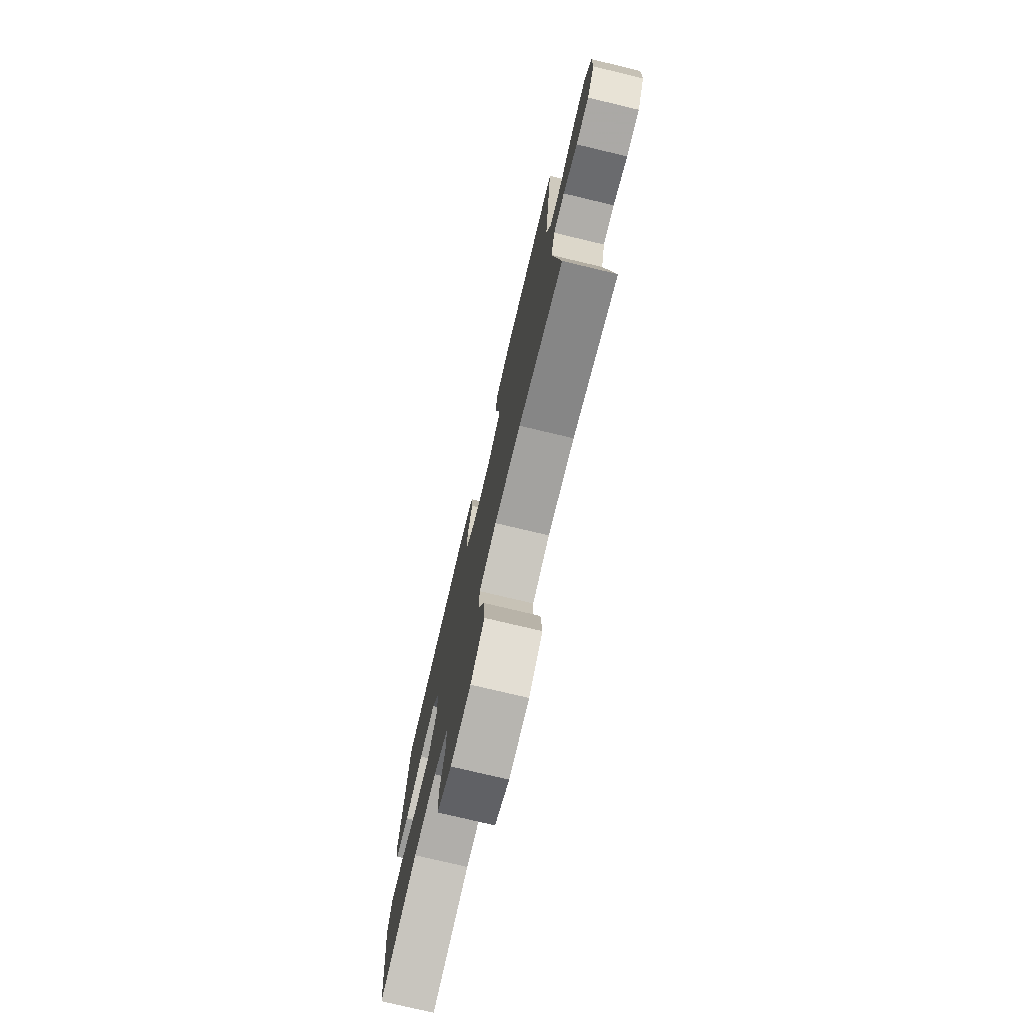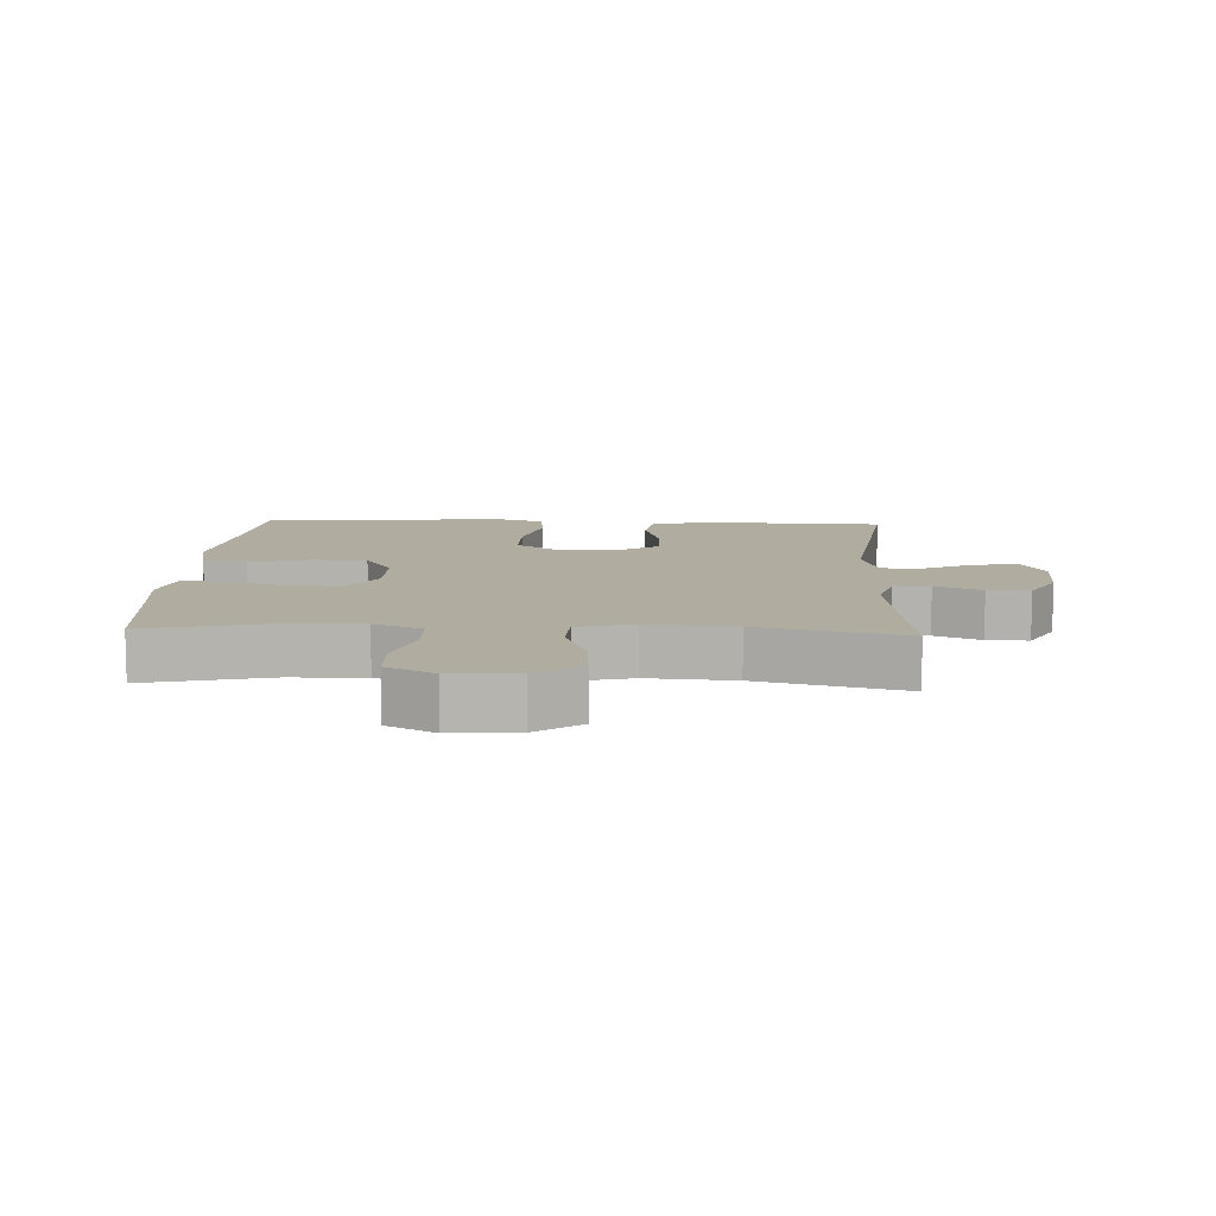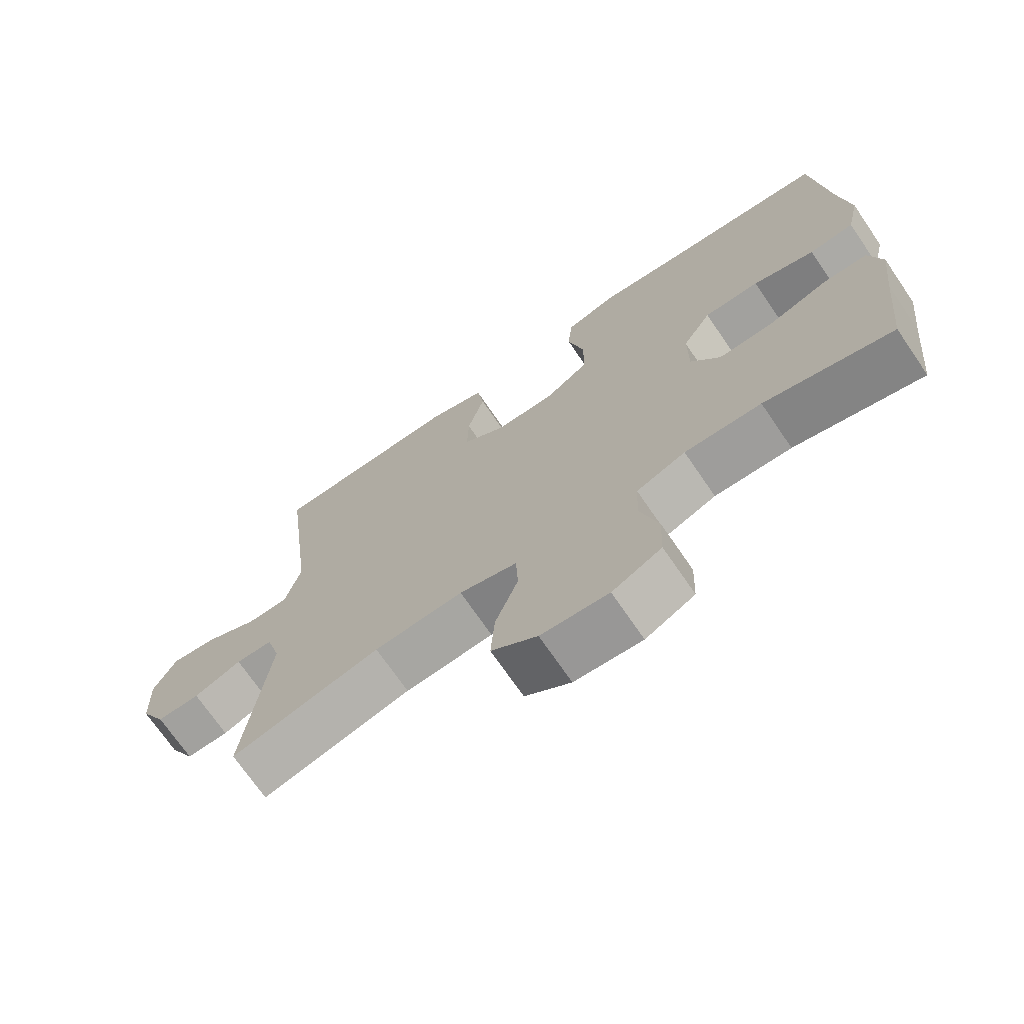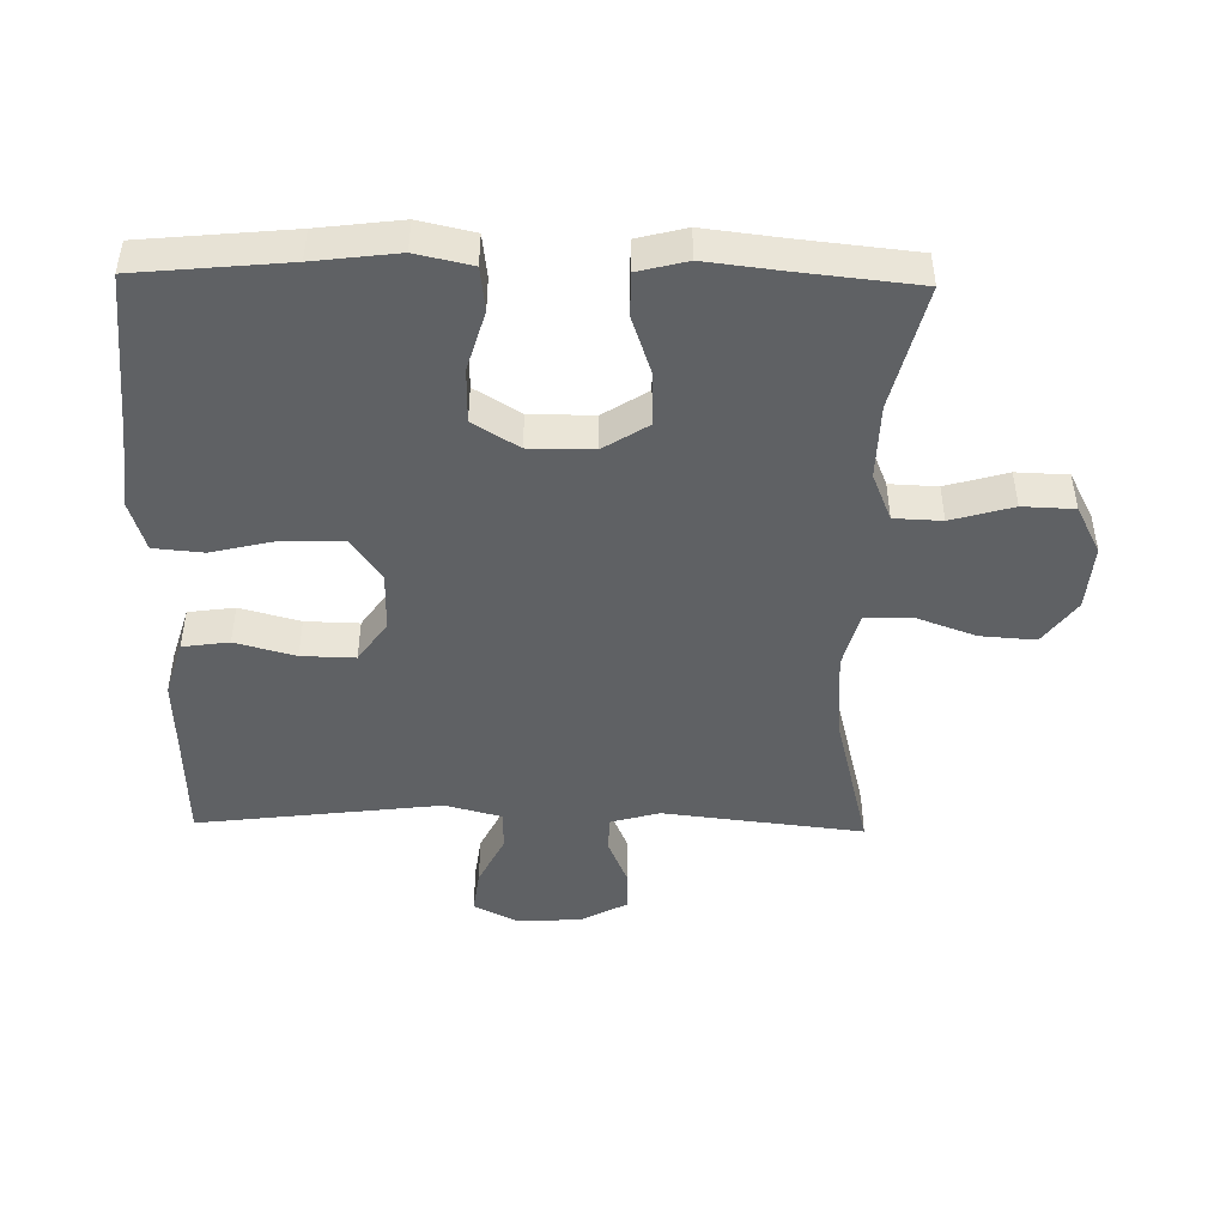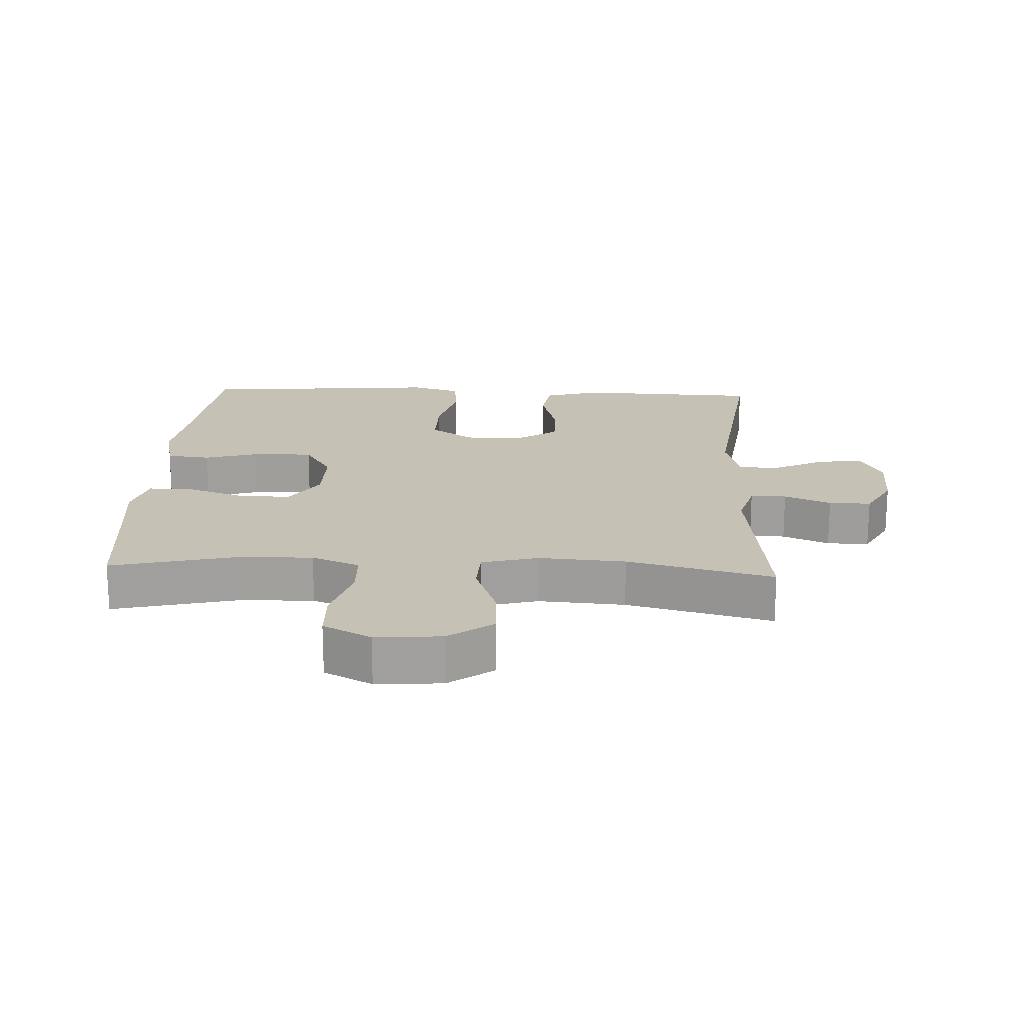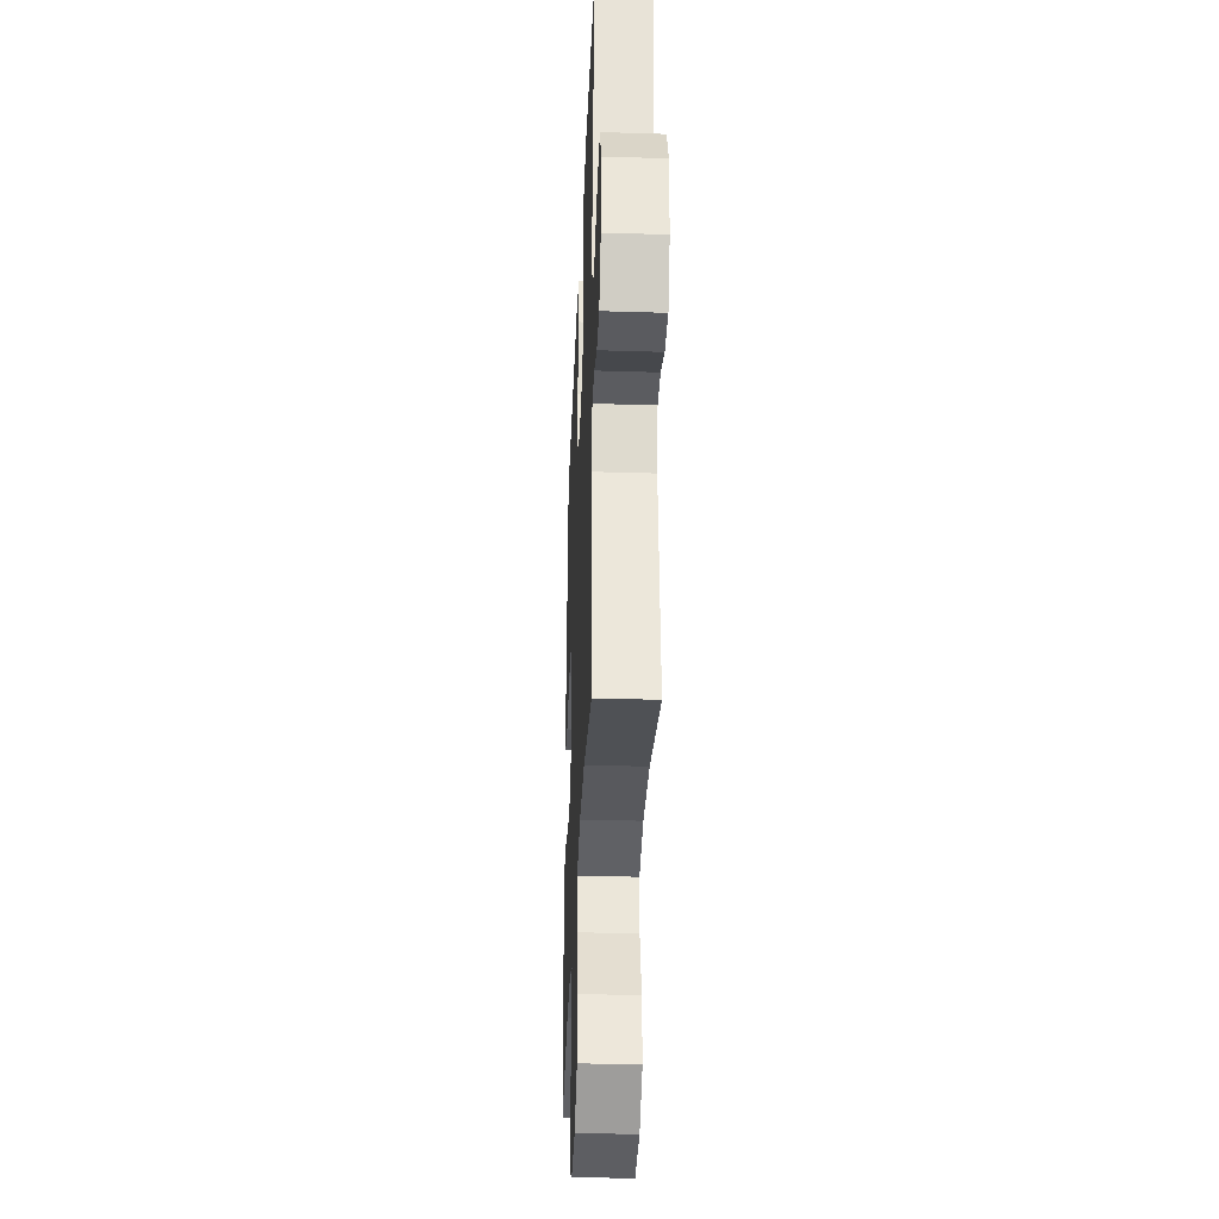
<metadata>
{"format":"obj","ext":"obj","renderer":"f3d","projection":"perspective","resolution":1024,"background":"white","views":[{"elev":-76.4,"azim":-103.4,"up":"+Z"},{"elev":9.9,"azim":-177.1,"up":"+Y"},{"elev":-71.5,"azim":34.4,"up":"+Z"},{"elev":-46.5,"azim":88.9,"up":"+Y"},{"elev":18.7,"azim":-177.2,"up":"+Y"},{"elev":-34.0,"azim":-92.4,"up":"+Z"}]}
</metadata>
<code>
v 0.5 0.07 0.5
v 0.522 0.07 0.271
v 0.538 0.07 0.143
v 0.519 0.07 0.058
v 0.452 0.07 0.05
v 0.36 0.07 0.077
v 0.277 0.07 0.076
v 0.234 0.07 0.006
v 0.234 0.07 -0.092
v 0.277 0.07 -0.16
v 0.358 0.07 -0.158
v 0.448 0.07 -0.127
v 0.514 0.07 -0.127
v 0.533 0.07 -0.202
v 0.519 0.07 -0.32
v 0.5 0.07 -0.5
v 0.31 0.07 -0.453
v 0.196 0.07 -0.45
v 0.123 0.07 -0.48
v 0.12 0.07 -0.553
v 0.147 0.07 -0.647
v 0.144 0.07 -0.726
v 0.071 0.07 -0.764
v -0.029 0.07 -0.756
v -0.097 0.07 -0.706
v -0.091 0.07 -0.621
v -0.057 0.07 -0.528
v -0.06 0.07 -0.458
v -0.146 0.07 -0.435
v -0.278 0.07 -0.444
v -0.5 0.07 -0.5
v -0.465 0.07 -0.194
v -0.486 0.07 -0.119
v -0.541 0.07 -0.118
v -0.612 0.07 -0.148
v -0.676 0.07 -0.149
v -0.714 0.07 -0.078
v -0.718 0.07 0.022
v -0.685 0.07 0.087
v -0.617 0.07 0.078
v -0.538 0.07 0.039
v -0.477 0.07 0.04
v -0.454 0.07 0.127
v -0.5 0.07 0.5
v -0.348 0.07 0.505
v -0.219 0.07 0.51
v -0.133 0.07 0.484
v -0.123 0.07 0.413
v -0.148 0.07 0.321
v -0.15 0.07 0.239
v -0.087 0.07 0.195
v 0.003 0.07 0.195
v 0.068 0.07 0.241
v 0.068 0.07 0.33
v 0.044 0.07 0.431
v 0.051 0.07 0.507
v 0.128 0.07 0.531
v 0.245 0.07 0.519
v 0.5 0 0.5
v 0.522 0 0.271
v 0.538 0 0.143
v 0.519 0 0.058
v 0.452 0 0.05
v 0.36 0 0.077
v 0.277 0 0.076
v 0.234 0 0.006
v 0.234 0 -0.092
v 0.277 0 -0.16
v 0.358 0 -0.158
v 0.448 0 -0.127
v 0.514 0 -0.127
v 0.533 0 -0.202
v 0.519 0 -0.32
v 0.5 0 -0.5
v 0.31 0 -0.453
v 0.196 0 -0.45
v 0.123 0 -0.48
v 0.12 0 -0.553
v 0.147 0 -0.647
v 0.144 0 -0.726
v 0.071 0 -0.764
v -0.029 0 -0.756
v -0.097 0 -0.706
v -0.091 0 -0.621
v -0.057 0 -0.528
v -0.06 0 -0.458
v -0.146 0 -0.435
v -0.278 0 -0.444
v -0.5 0 -0.5
v -0.465 0 -0.194
v -0.486 0 -0.119
v -0.541 0 -0.118
v -0.612 0 -0.148
v -0.676 0 -0.149
v -0.714 0 -0.078
v -0.718 0 0.022
v -0.685 0 0.087
v -0.617 0 0.078
v -0.538 0 0.039
v -0.477 0 0.04
v -0.454 0 0.127
v -0.5 0 0.5
v -0.348 0 0.505
v -0.219 0 0.51
v -0.133 0 0.484
v -0.123 0 0.413
v -0.148 0 0.321
v -0.15 0 0.239
v -0.087 0 0.195
v 0.003 0 0.195
v 0.068 0 0.241
v 0.068 0 0.33
v 0.044 0 0.431
v 0.051 0 0.507
v 0.128 0 0.531
v 0.245 0 0.519
f 55 56 57 58
f 54 55 58 1
f 53 54 1 2
f 52 53 2 3
f 51 52 3 4
f 46 47 48 49
f 45 46 49 50
f 43 44 45 50
f 42 43 50 51
f 38 39 40 41
f 38 41 42
f 37 38 42
f 34 35 36 37
f 33 34 37 42
f 32 33 42 51
f 30 31 32 51
f 24 25 26 27
f 24 27 28
f 23 24 28
f 20 21 22 23
f 19 20 23 28
f 18 19 28 29
f 15 16 17
f 15 17 18 29
f 11 12 13 14
f 10 11 14 15
f 4 5 6
f 51 4 6
f 51 6 7
f 30 51 7 8
f 10 15 29 30
f 9 10 30
f 8 9 30
f 116 115 114 113
f 59 116 113 112
f 60 59 112 111
f 61 60 111 110
f 62 61 110 109
f 107 106 105 104
f 108 107 104 103
f 108 103 102 101
f 109 108 101 100
f 99 98 97 96
f 100 99 96
f 100 96 95
f 95 94 93 92
f 100 95 92 91
f 109 100 91 90
f 109 90 89 88
f 85 84 83 82
f 86 85 82
f 86 82 81
f 81 80 79 78
f 86 81 78 77
f 87 86 77 76
f 75 74 73
f 87 76 75 73
f 72 71 70 69
f 73 72 69 68
f 64 63 62
f 64 62 109
f 65 64 109
f 66 65 109 88
f 88 87 73 68
f 88 68 67
f 88 67 66
f 1 59 60 2
f 2 60 61 3
f 3 61 62 4
f 4 62 63 5
f 5 63 64 6
f 6 64 65 7
f 7 65 66 8
f 8 66 67 9
f 9 67 68 10
f 10 68 69 11
f 11 69 70 12
f 12 70 71 13
f 13 71 72 14
f 14 72 73 15
f 15 73 74 16
f 16 74 75 17
f 17 75 76 18
f 18 76 77 19
f 19 77 78 20
f 20 78 79 21
f 21 79 80 22
f 22 80 81 23
f 23 81 82 24
f 24 82 83 25
f 25 83 84 26
f 26 84 85 27
f 27 85 86 28
f 28 86 87 29
f 29 87 88 30
f 30 88 89 31
f 31 89 90 32
f 32 90 91 33
f 33 91 92 34
f 34 92 93 35
f 35 93 94 36
f 36 94 95 37
f 37 95 96 38
f 38 96 97 39
f 39 97 98 40
f 40 98 99 41
f 41 99 100 42
f 42 100 101 43
f 43 101 102 44
f 44 102 103 45
f 45 103 104 46
f 46 104 105 47
f 47 105 106 48
f 48 106 107 49
f 49 107 108 50
f 50 108 109 51
f 51 109 110 52
f 52 110 111 53
f 53 111 112 54
f 54 112 113 55
f 55 113 114 56
f 56 114 115 57
f 57 115 116 58
f 58 116 59 1

</code>
